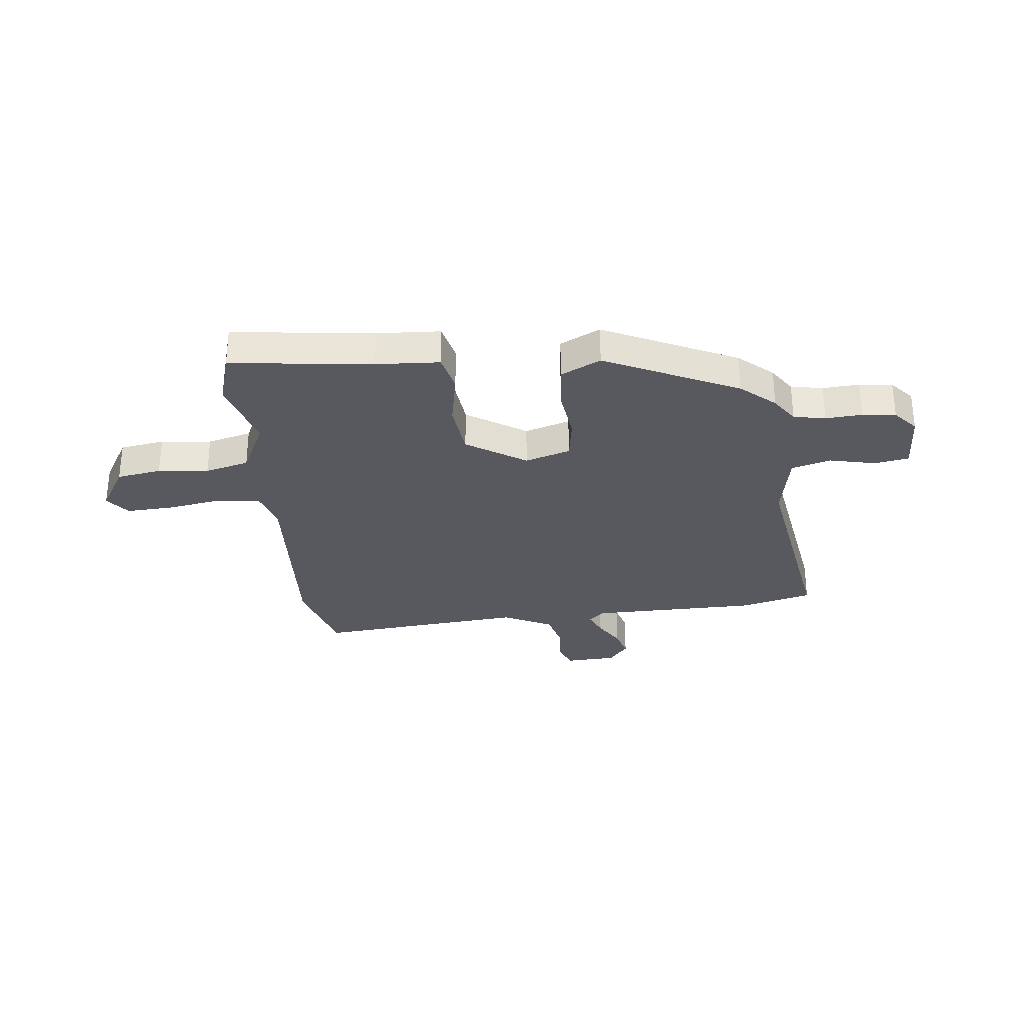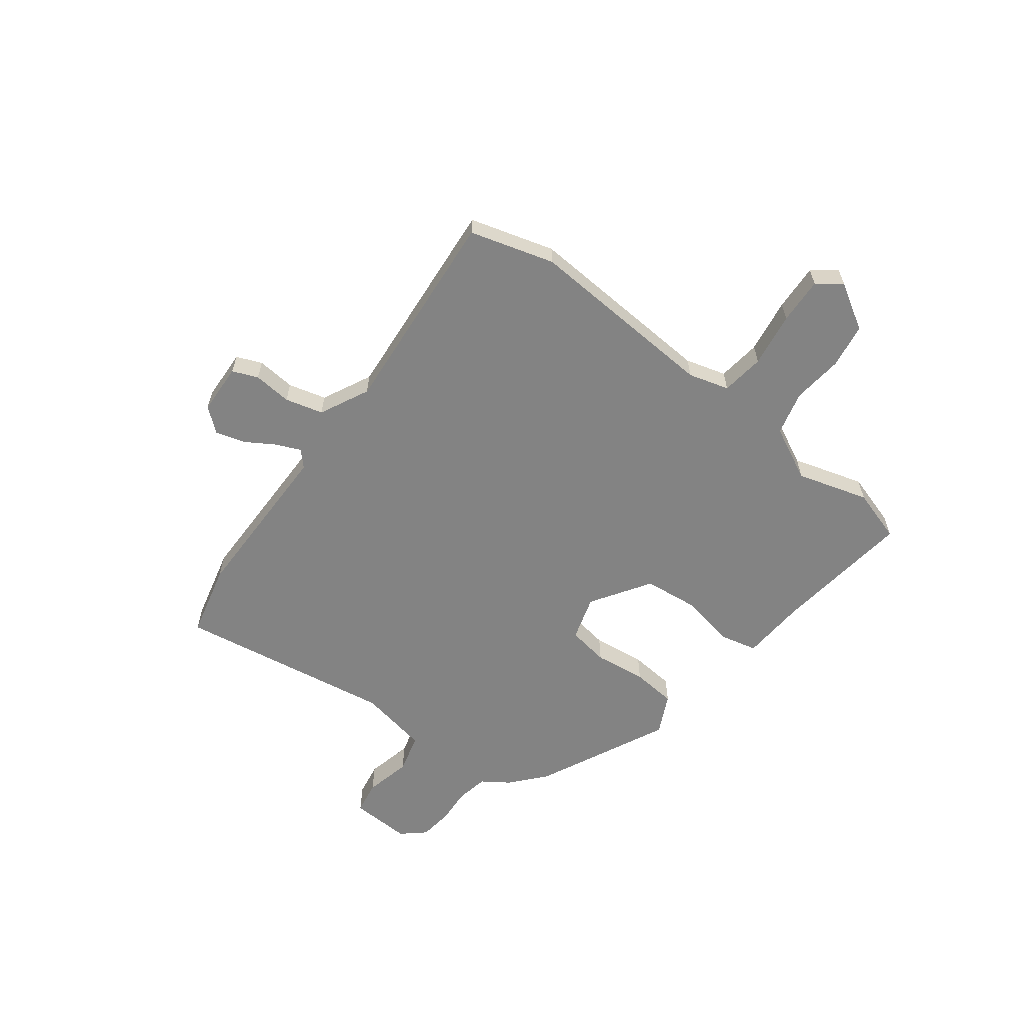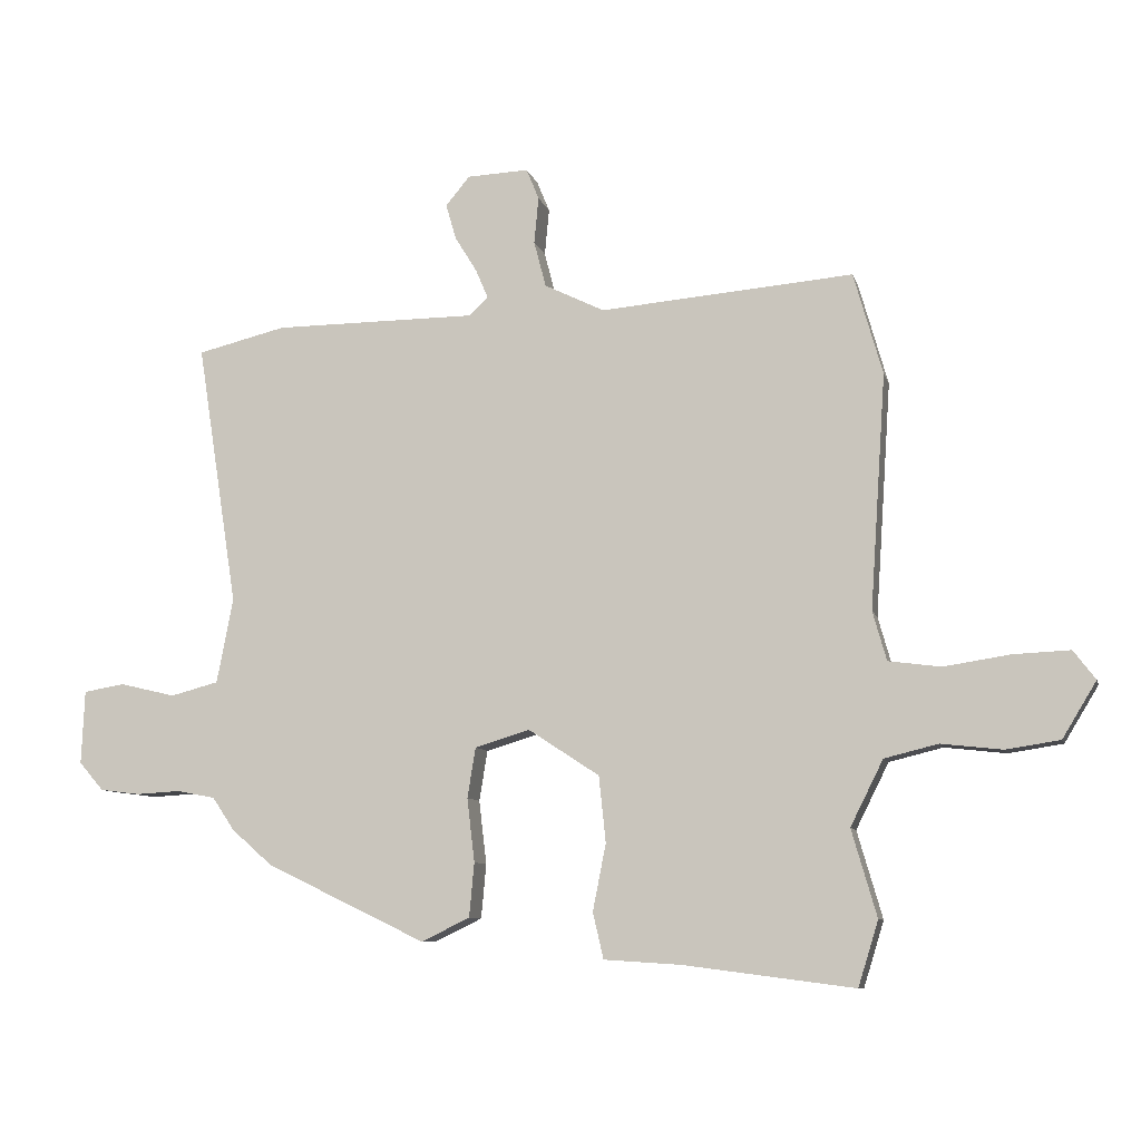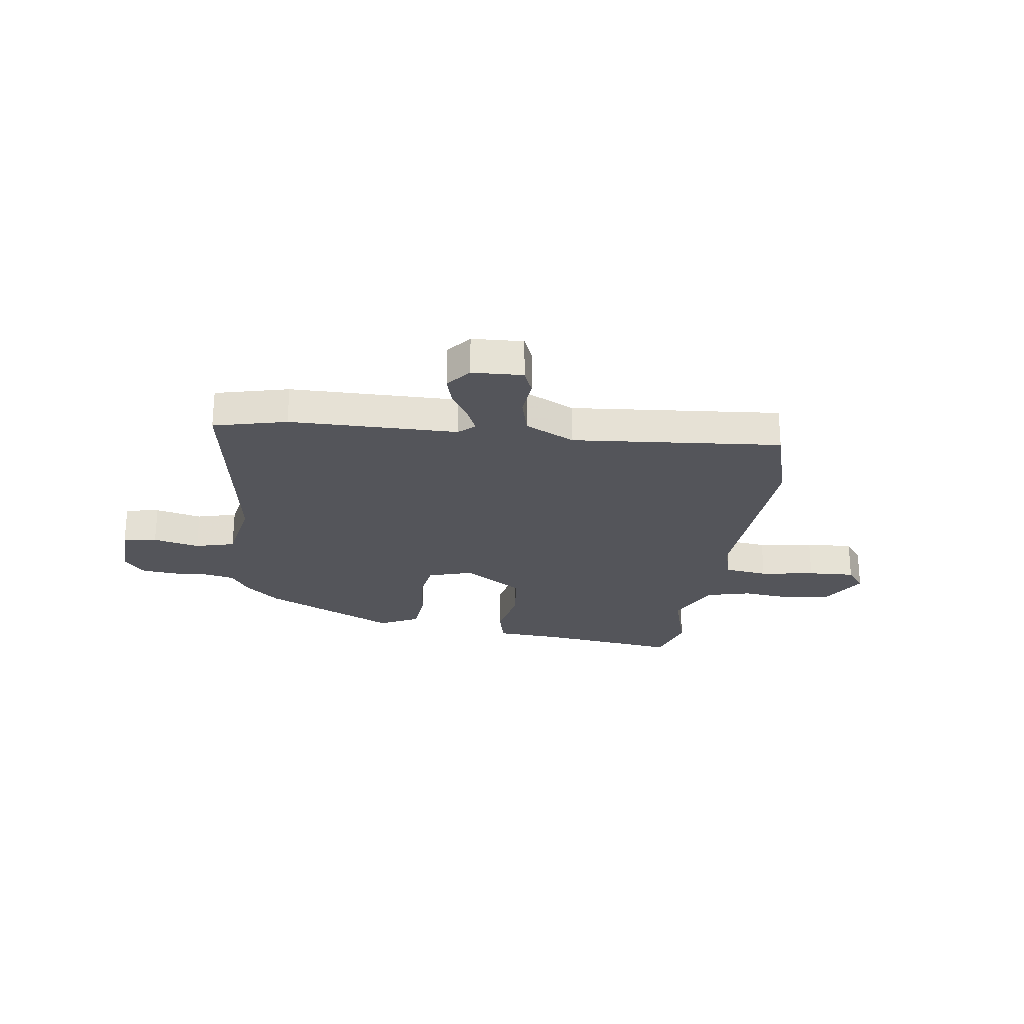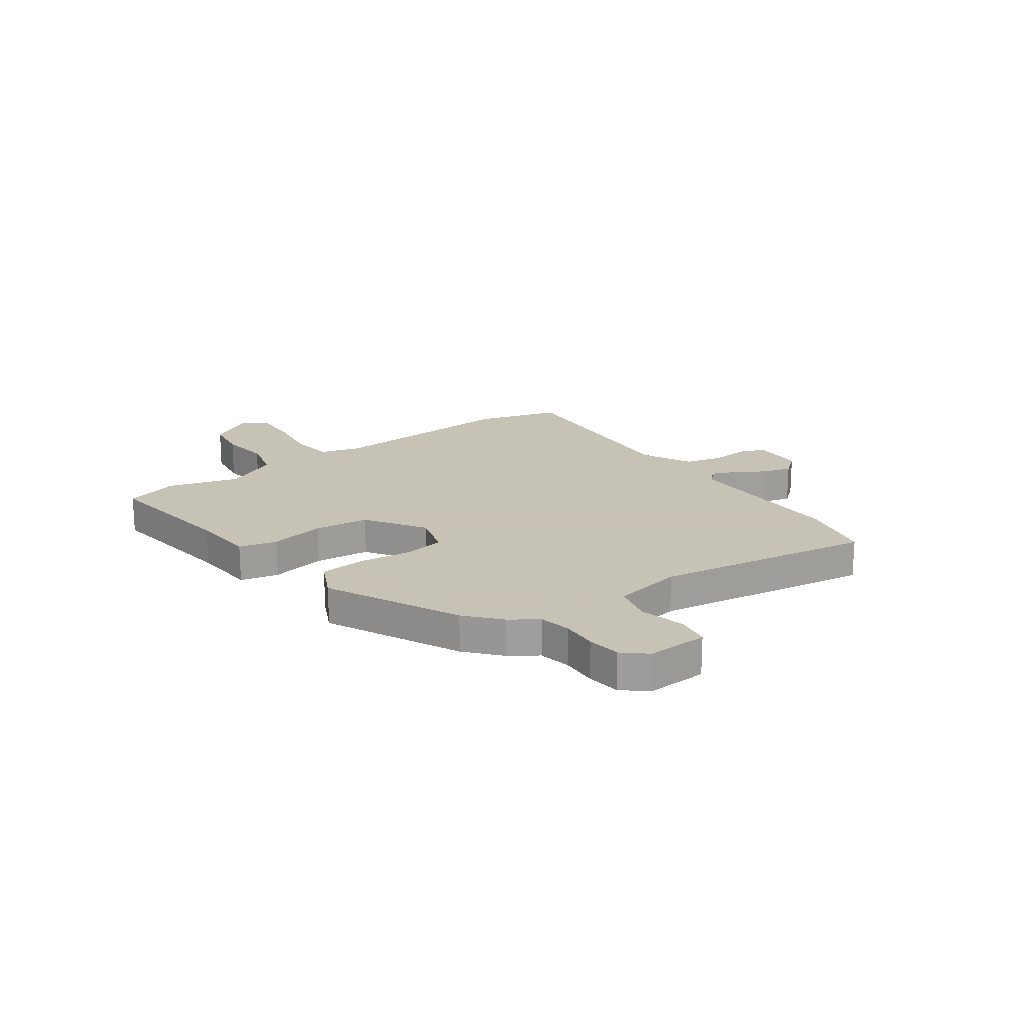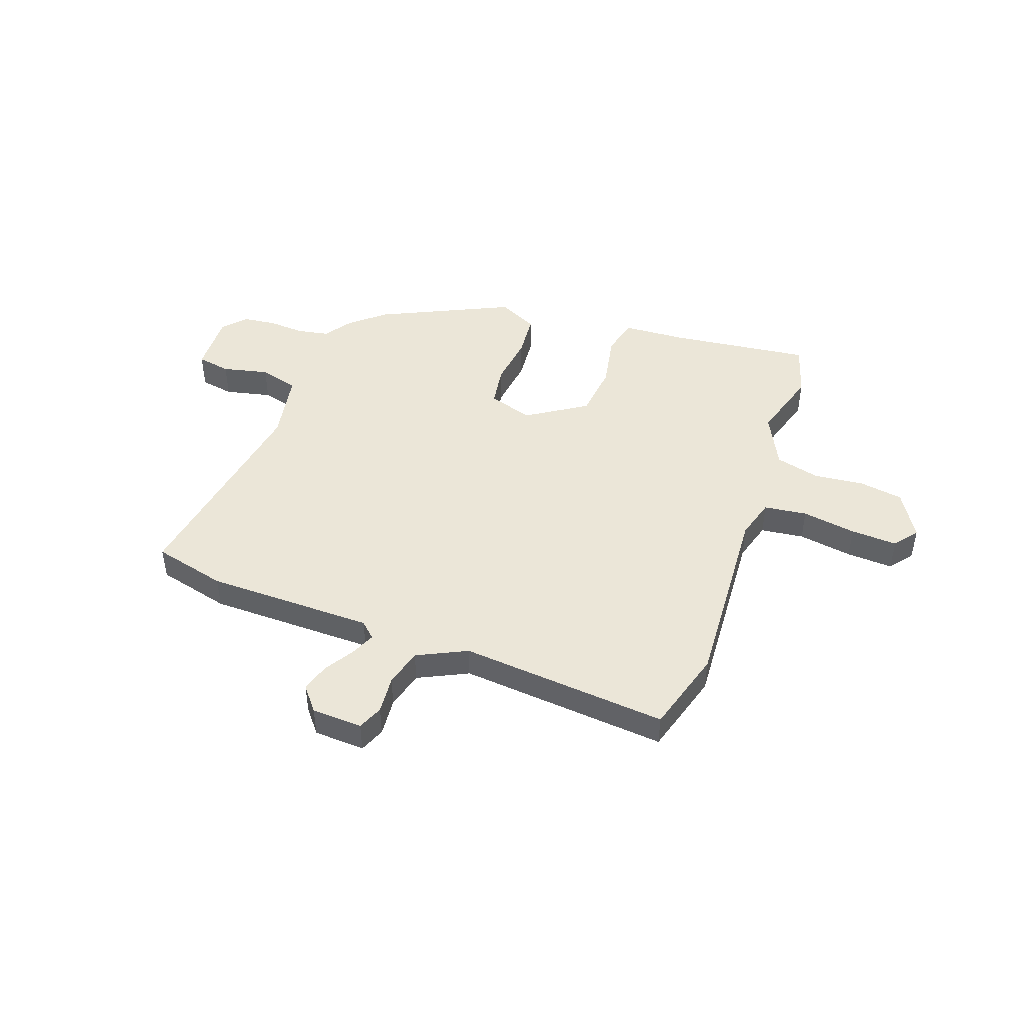
<metadata>
{"format":"obj","ext":"obj","renderer":"f3d","projection":"perspective","resolution":1024,"background":"white","views":[{"elev":-30.4,"azim":-173.4,"up":"+Y"},{"elev":-61.0,"azim":53.0,"up":"+Y"},{"elev":-8.8,"azim":13.7,"up":"+Z"},{"elev":-24.9,"azim":-7.6,"up":"+Y"},{"elev":19.1,"azim":-125.7,"up":"+Y"},{"elev":46.1,"azim":20.1,"up":"+Y"}]}
</metadata>
<code>
v -0.599 0.07 0.476
v -0.458 0.07 0.51
v -0.135 0.07 0.511
v -0.105 0.07 0.539
v -0.125 0.07 0.586
v -0.16 0.07 0.643
v -0.176 0.07 0.699
v -0.138 0.07 0.745
v -0.04 0.07 0.749
v -0.02 0.07 0.7
v -0.027 0.07 0.626
v -0.008 0.07 0.553
v 0.087 0.07 0.506
v 0.489 0.07 0.539
v 0.535 0.07 0.377
v 0.51 0.07 0.005
v 0.532 0.07 -0.073
v 0.615 0.07 -0.084
v 0.72 0.07 -0.068
v 0.81 0.07 -0.064
v 0.845 0.07 -0.11
v 0.791 0.07 -0.199
v 0.705 0.07 -0.212
v 0.608 0.07 -0.201
v 0.523 0.07 -0.222
v 0.471 0.07 -0.326
v 0.511 0.07 -0.464
v 0.479 0.07 -0.567
v 0.209 0.07 -0.532
v 0.086 0.07 -0.524
v 0.069 0.07 -0.451
v 0.09 0.07 -0.345
v 0.079 0.07 -0.24
v -0.034 0.07 -0.166
v -0.121 0.07 -0.192
v -0.134 0.07 -0.272
v -0.122 0.07 -0.373
v -0.13 0.07 -0.459
v -0.207 0.07 -0.496
v -0.461 0.07 -0.374
v -0.526 0.07 -0.317
v -0.561 0.07 -0.265
v -0.622 0.07 -0.253
v -0.692 0.07 -0.257
v -0.756 0.07 -0.249
v -0.795 0.07 -0.204
v -0.79 0.07 -0.087
v -0.725 0.07 -0.076
v -0.636 0.07 -0.097
v -0.56 0.07 -0.077
v -0.534 0.07 0.058
v -0.599 0 0.476
v -0.458 0 0.51
v -0.135 0 0.511
v -0.105 0 0.539
v -0.125 0 0.586
v -0.16 0 0.643
v -0.176 0 0.699
v -0.138 0 0.745
v -0.04 0 0.749
v -0.02 0 0.7
v -0.027 0 0.626
v -0.008 0 0.553
v 0.087 0 0.506
v 0.489 0 0.539
v 0.535 0 0.377
v 0.51 0 0.005
v 0.532 0 -0.073
v 0.615 0 -0.084
v 0.72 0 -0.068
v 0.81 0 -0.064
v 0.845 0 -0.11
v 0.791 0 -0.199
v 0.705 0 -0.212
v 0.608 0 -0.201
v 0.523 0 -0.222
v 0.471 0 -0.326
v 0.511 0 -0.464
v 0.479 0 -0.567
v 0.209 0 -0.532
v 0.086 0 -0.524
v 0.069 0 -0.451
v 0.09 0 -0.345
v 0.079 0 -0.24
v -0.034 0 -0.166
v -0.121 0 -0.192
v -0.134 0 -0.272
v -0.122 0 -0.373
v -0.13 0 -0.459
v -0.207 0 -0.496
v -0.461 0 -0.374
v -0.526 0 -0.317
v -0.561 0 -0.265
v -0.622 0 -0.253
v -0.692 0 -0.257
v -0.756 0 -0.249
v -0.795 0 -0.204
v -0.79 0 -0.087
v -0.725 0 -0.076
v -0.636 0 -0.097
v -0.56 0 -0.077
v -0.534 0 0.058
f 46 47 48 49
f 46 49 50
f 43 44 45 46
f 42 43 46 50
f 41 42 50 51
f 39 40 41 51
f 36 37 38 39
f 35 36 39 51
f 29 30 31 32
f 29 32 33
f 26 27 28 29
f 25 26 29 33
f 24 25 33 34
f 22 23 24
f 21 22 24 34
f 18 19 20 21
f 13 14 15 16
f 12 13 16 17
f 8 9 10 11
f 8 11 12
f 5 6 7 8
f 4 5 8 12
f 3 4 12 17
f 1 2 3 17
f 34 35 51 1
f 18 21 34
f 17 18 34
f 1 17 34
f 100 99 98 97
f 101 100 97
f 97 96 95 94
f 101 97 94 93
f 102 101 93 92
f 102 92 91 90
f 90 89 88 87
f 102 90 87 86
f 83 82 81 80
f 84 83 80
f 80 79 78 77
f 84 80 77 76
f 85 84 76 75
f 75 74 73
f 85 75 73 72
f 72 71 70 69
f 67 66 65 64
f 68 67 64 63
f 62 61 60 59
f 63 62 59
f 59 58 57 56
f 63 59 56 55
f 68 63 55 54
f 68 54 53 52
f 52 102 86 85
f 85 72 69
f 85 69 68
f 85 68 52
f 1 52 53 2
f 2 53 54 3
f 3 54 55 4
f 4 55 56 5
f 5 56 57 6
f 6 57 58 7
f 7 58 59 8
f 8 59 60 9
f 9 60 61 10
f 10 61 62 11
f 11 62 63 12
f 12 63 64 13
f 13 64 65 14
f 14 65 66 15
f 15 66 67 16
f 16 67 68 17
f 17 68 69 18
f 18 69 70 19
f 19 70 71 20
f 20 71 72 21
f 21 72 73 22
f 22 73 74 23
f 23 74 75 24
f 24 75 76 25
f 25 76 77 26
f 26 77 78 27
f 27 78 79 28
f 28 79 80 29
f 29 80 81 30
f 30 81 82 31
f 31 82 83 32
f 32 83 84 33
f 33 84 85 34
f 34 85 86 35
f 35 86 87 36
f 36 87 88 37
f 37 88 89 38
f 38 89 90 39
f 39 90 91 40
f 40 91 92 41
f 41 92 93 42
f 42 93 94 43
f 43 94 95 44
f 44 95 96 45
f 45 96 97 46
f 46 97 98 47
f 47 98 99 48
f 48 99 100 49
f 49 100 101 50
f 50 101 102 51
f 51 102 52 1

</code>
